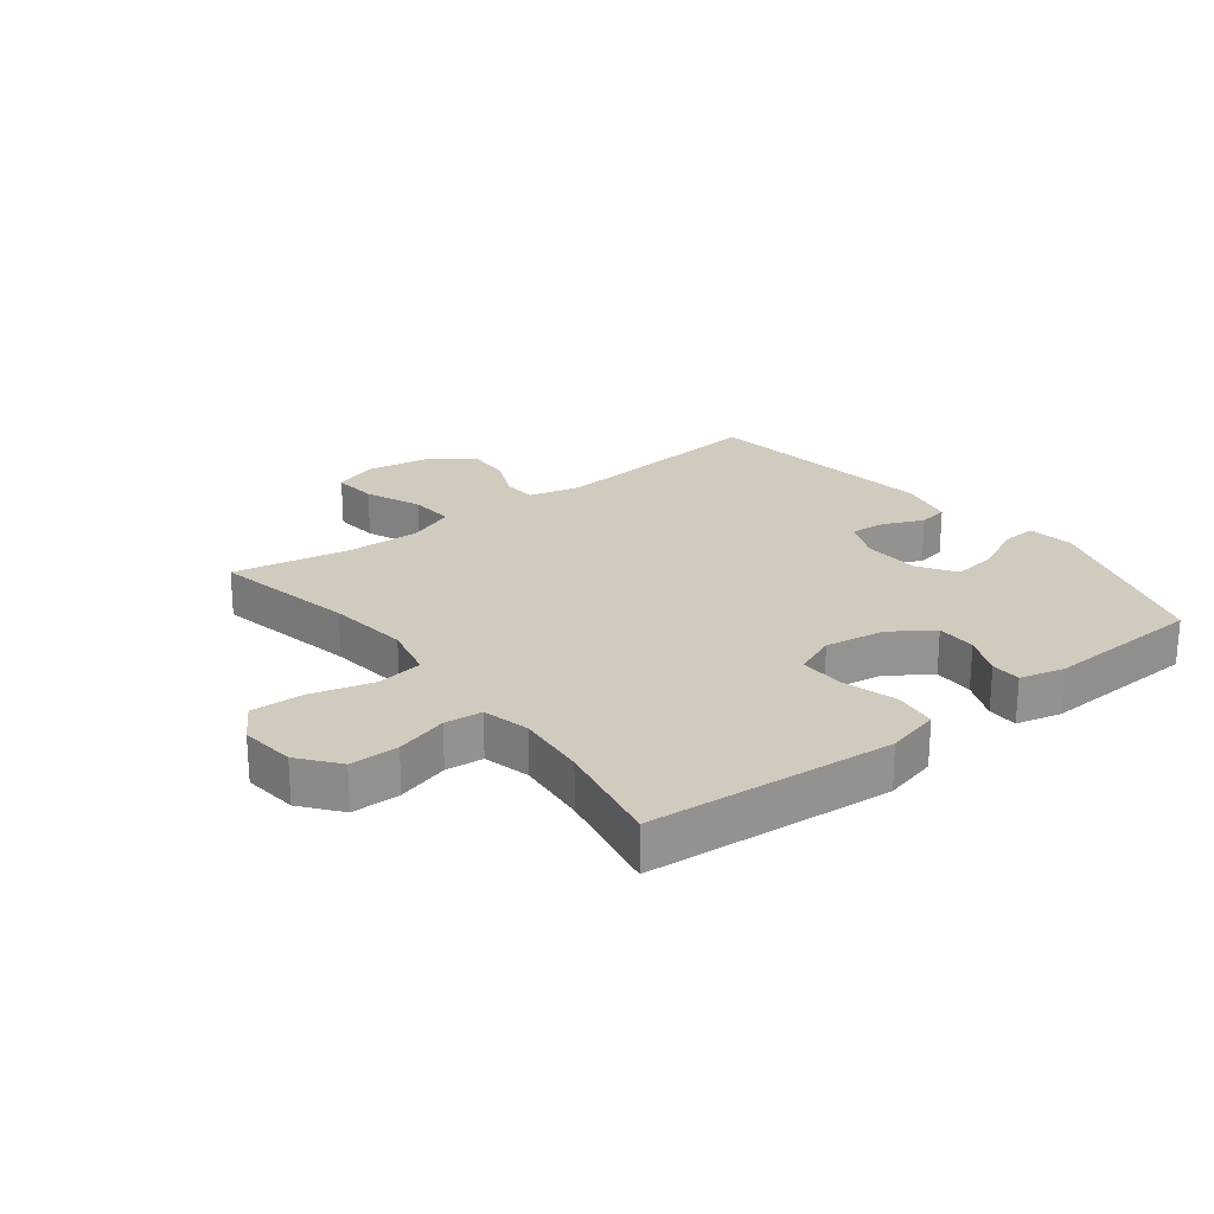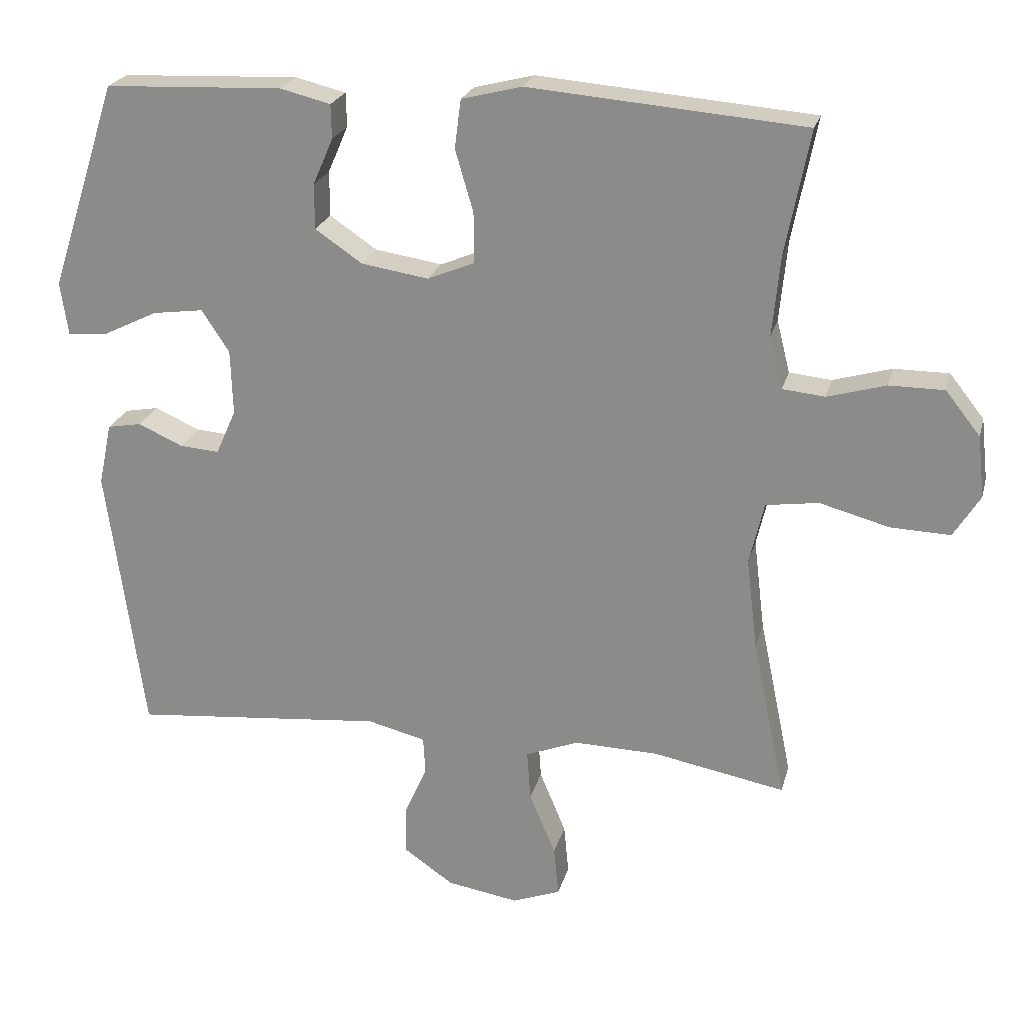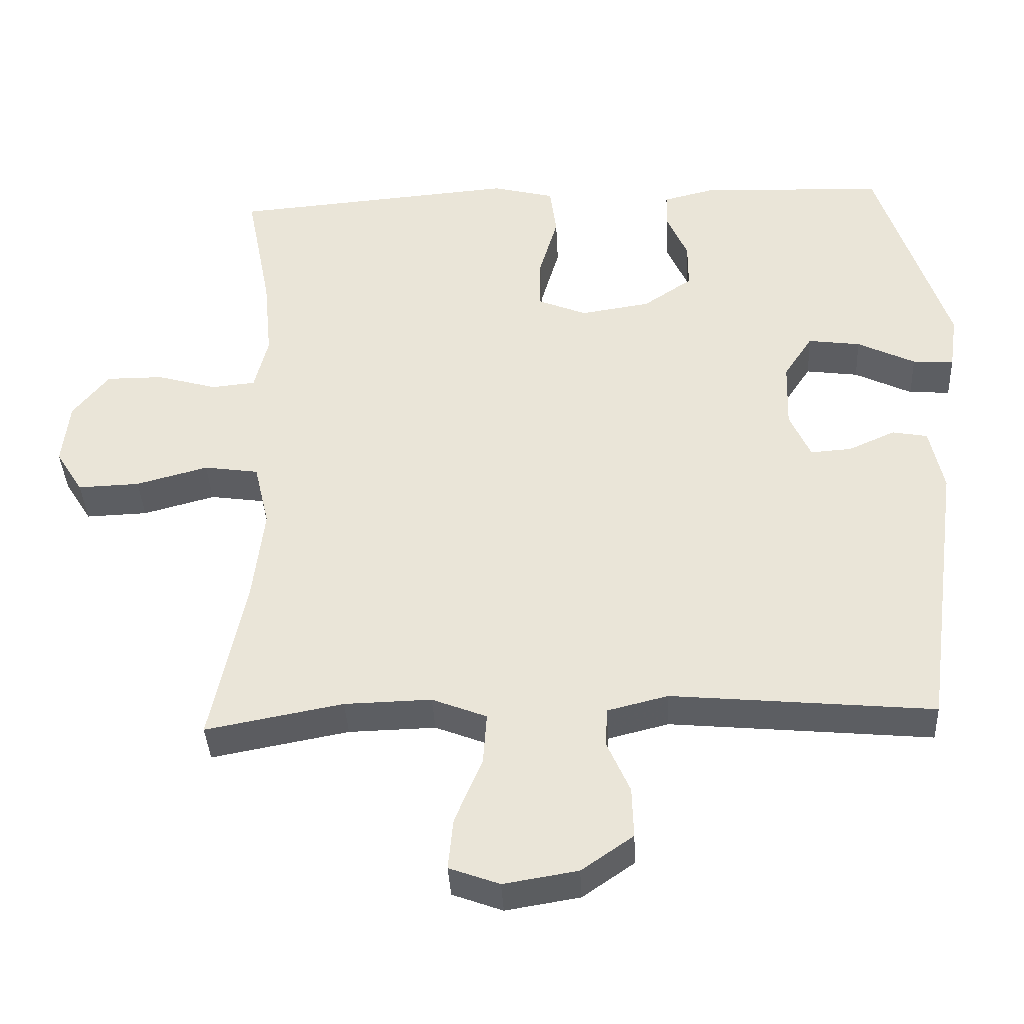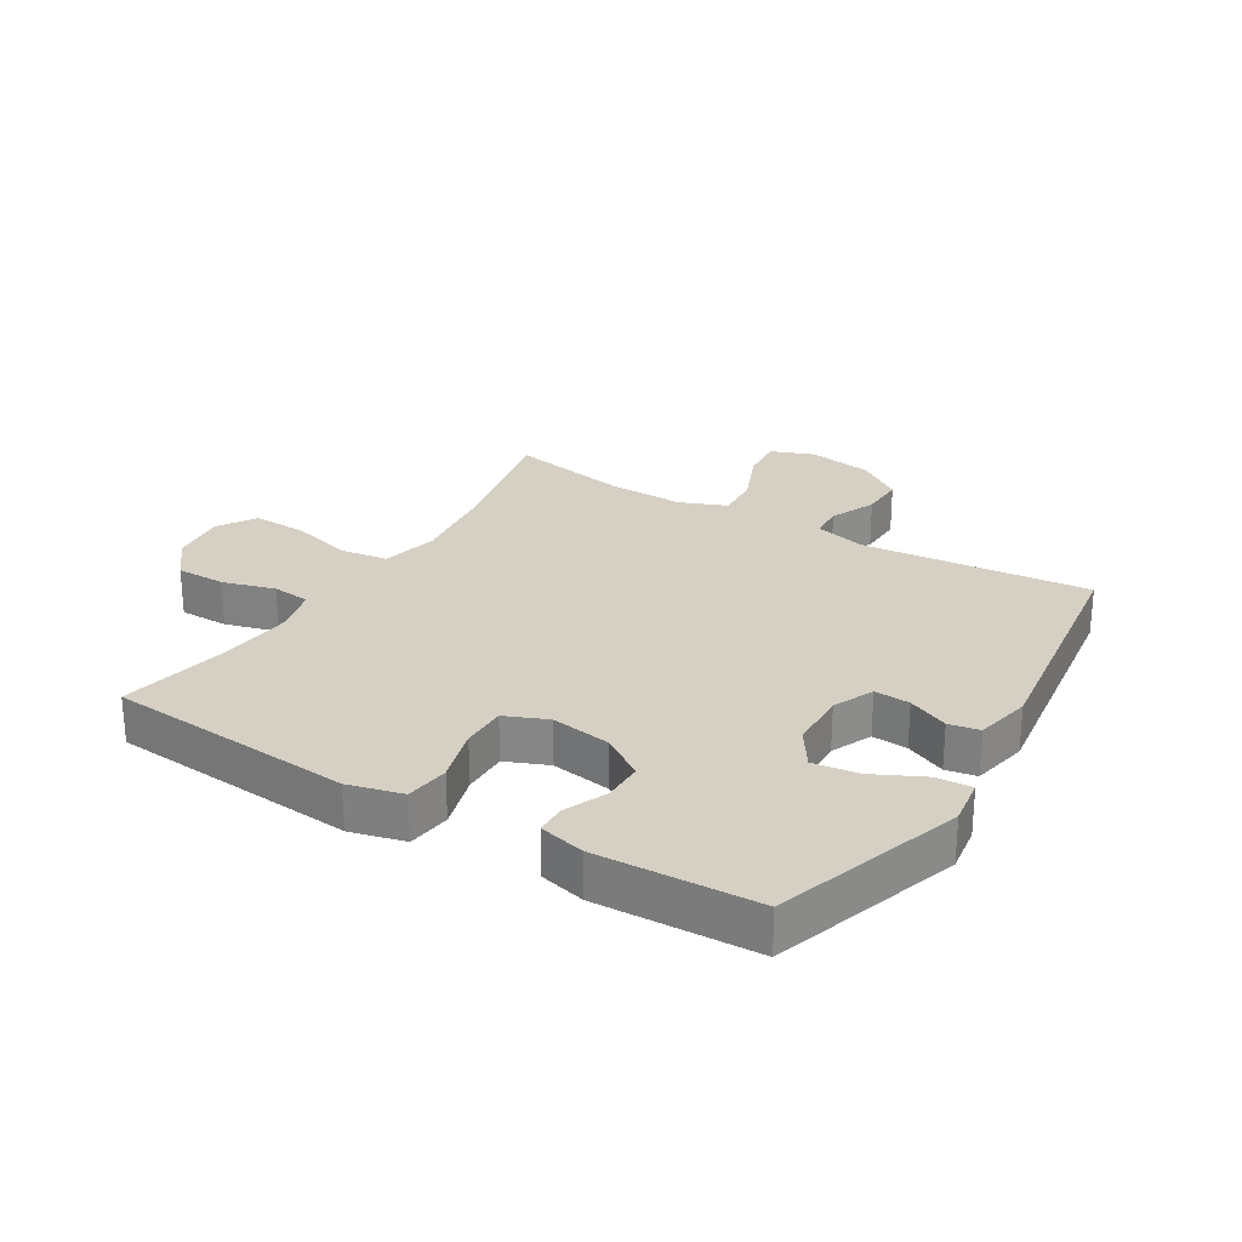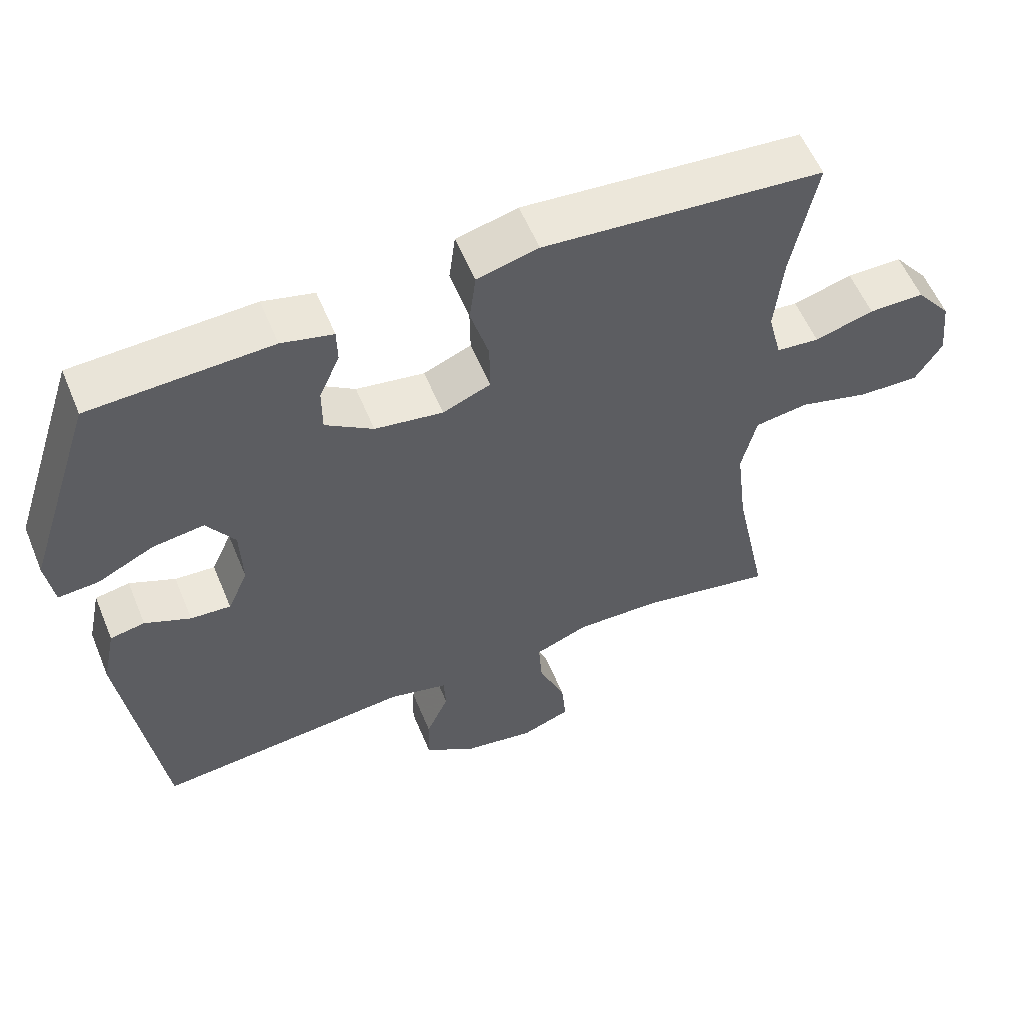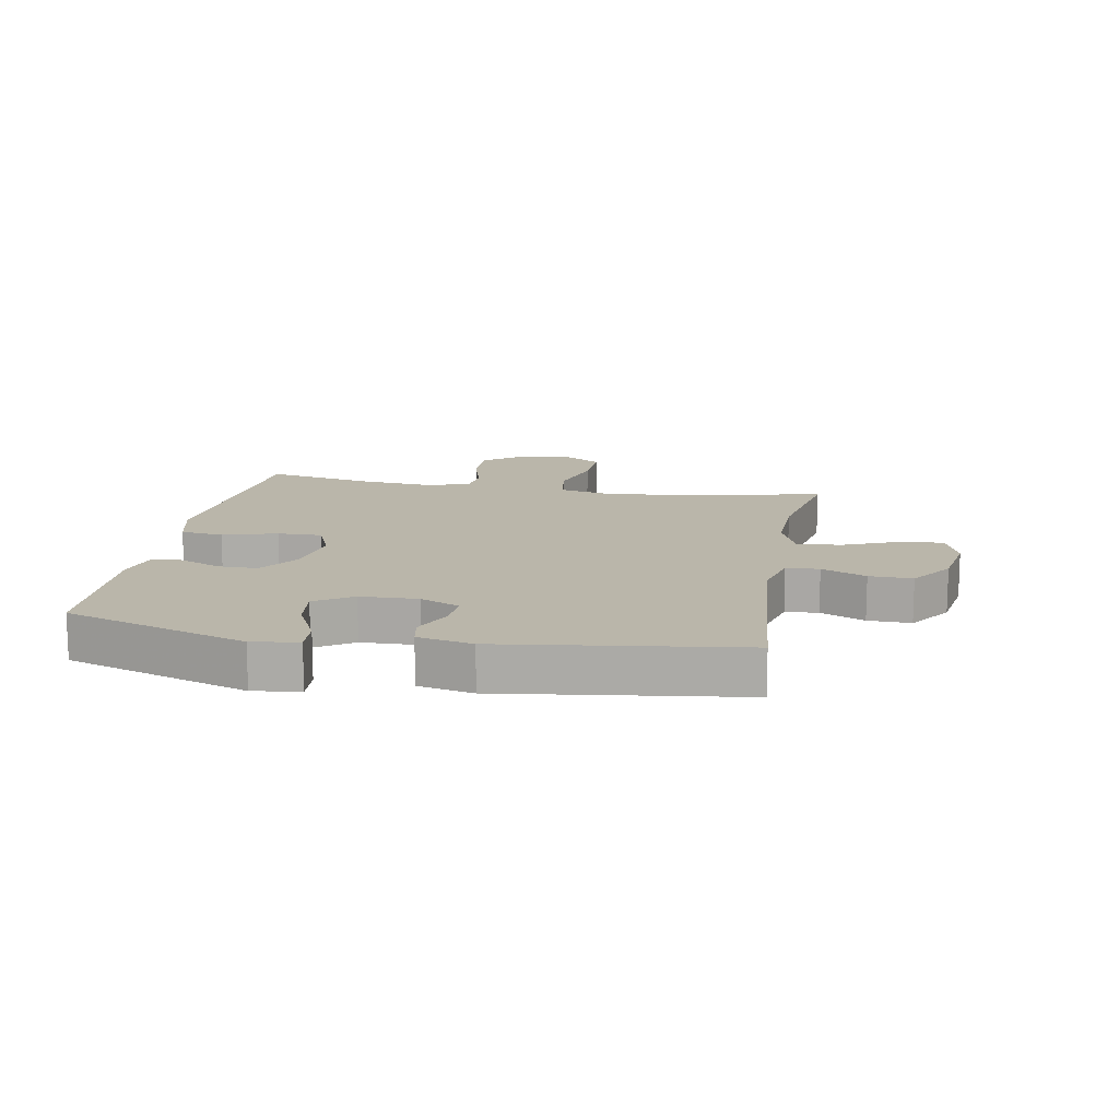
<metadata>
{"format":"obj","ext":"obj","renderer":"f3d","projection":"perspective","resolution":1024,"background":"white","views":[{"elev":23.6,"azim":-37.7,"up":"+Y"},{"elev":23.0,"azim":-166.1,"up":"+Z"},{"elev":-38.3,"azim":2.9,"up":"+Z"},{"elev":26.3,"azim":31.3,"up":"+Y"},{"elev":57.1,"azim":157.6,"up":"+Z"},{"elev":13.8,"azim":100.3,"up":"+Y"}]}
</metadata>
<code>
v -0.5 0.07 -0.5
v -0.452 0.07 -0.268
v -0.436 0.07 -0.136
v -0.457 0.07 -0.046
v -0.533 0.07 -0.035
v -0.633 0.07 -0.062
v -0.719 0.07 -0.065
v -0.757 0.07 -0.004
v -0.747 0.07 0.085
v -0.697 0.07 0.148
v -0.618 0.07 0.148
v -0.534 0.07 0.124
v -0.473 0.07 0.13
v -0.454 0.07 0.206
v -0.465 0.07 0.321
v -0.5 0.07 0.5
v -0.234 0.07 0.522
v -0.103 0.07 0.533
v -0.016 0.07 0.511
v -0.007 0.07 0.441
v -0.033 0.07 0.352
v -0.034 0.07 0.279
v 0.034 0.07 0.251
v 0.131 0.07 0.266
v 0.199 0.07 0.312
v 0.199 0.07 0.377
v 0.17 0.07 0.444
v 0.171 0.07 0.493
v 0.244 0.07 0.511
v 0.5 0.07 0.5
v 0.598 0.07 0.2
v 0.587 0.07 0.124
v 0.53 0.07 0.128
v 0.45 0.07 0.167
v 0.377 0.07 0.177
v 0.337 0.07 0.116
v 0.334 0.07 0.022
v 0.363 0.07 -0.043
v 0.42 0.07 -0.039
v 0.485 0.07 -0.01
v 0.534 0.07 -0.019
v 0.553 0.07 -0.109
v 0.5 0.07 -0.5
v 0.136 0.07 -0.466
v 0.052 0.07 -0.487
v 0.049 0.07 -0.541
v 0.081 0.07 -0.614
v 0.083 0.07 -0.685
v 0.011 0.07 -0.735
v -0.092 0.07 -0.752
v -0.162 0.07 -0.726
v -0.155 0.07 -0.654
v -0.117 0.07 -0.563
v -0.112 0.07 -0.491
v -0.188 0.07 -0.461
v -0.309 0.07 -0.464
v -0.5 0 -0.5
v -0.452 0 -0.268
v -0.436 0 -0.136
v -0.457 0 -0.046
v -0.533 0 -0.035
v -0.633 0 -0.062
v -0.719 0 -0.065
v -0.757 0 -0.004
v -0.747 0 0.085
v -0.697 0 0.148
v -0.618 0 0.148
v -0.534 0 0.124
v -0.473 0 0.13
v -0.454 0 0.206
v -0.465 0 0.321
v -0.5 0 0.5
v -0.234 0 0.522
v -0.103 0 0.533
v -0.016 0 0.511
v -0.007 0 0.441
v -0.033 0 0.352
v -0.034 0 0.279
v 0.034 0 0.251
v 0.131 0 0.266
v 0.199 0 0.312
v 0.199 0 0.377
v 0.17 0 0.444
v 0.171 0 0.493
v 0.244 0 0.511
v 0.5 0 0.5
v 0.598 0 0.2
v 0.587 0 0.124
v 0.53 0 0.128
v 0.45 0 0.167
v 0.377 0 0.177
v 0.337 0 0.116
v 0.334 0 0.022
v 0.363 0 -0.043
v 0.42 0 -0.039
v 0.485 0 -0.01
v 0.534 0 -0.019
v 0.553 0 -0.109
v 0.5 0 -0.5
v 0.136 0 -0.466
v 0.052 0 -0.487
v 0.049 0 -0.541
v 0.081 0 -0.614
v 0.083 0 -0.685
v 0.011 0 -0.735
v -0.092 0 -0.752
v -0.162 0 -0.726
v -0.155 0 -0.654
v -0.117 0 -0.563
v -0.112 0 -0.491
v -0.188 0 -0.461
v -0.309 0 -0.464
f 50 51 52 53
f 50 53 54
f 49 50 54
f 46 47 48 49
f 45 46 49 54
f 44 45 54 55
f 42 43 44
f 39 40 41 42
f 38 39 42 44
f 37 38 44 55
f 31 32 33 34
f 31 34 35
f 30 31 35
f 29 30 35 36
f 26 27 28 29
f 25 26 29 36
f 18 19 20 21
f 17 18 21 22
f 15 16 17 22
f 14 15 22 23
f 9 10 11 12
f 9 12 13
f 8 9 13
f 5 6 7 8
f 5 8 13
f 4 5 13
f 3 4 13 14
f 56 1 2
f 56 2 3
f 24 25 36 37
f 23 24 37 55
f 23 55 56
f 3 14 23 56
f 109 108 107 106
f 110 109 106
f 110 106 105
f 105 104 103 102
f 110 105 102 101
f 111 110 101 100
f 100 99 98
f 98 97 96 95
f 100 98 95 94
f 111 100 94 93
f 90 89 88 87
f 91 90 87
f 91 87 86
f 92 91 86 85
f 85 84 83 82
f 92 85 82 81
f 77 76 75 74
f 78 77 74 73
f 78 73 72 71
f 79 78 71 70
f 68 67 66 65
f 69 68 65
f 69 65 64
f 64 63 62 61
f 69 64 61
f 69 61 60
f 70 69 60 59
f 58 57 112
f 59 58 112
f 93 92 81 80
f 111 93 80 79
f 112 111 79
f 112 79 70 59
f 1 57 58 2
f 2 58 59 3
f 3 59 60 4
f 4 60 61 5
f 5 61 62 6
f 6 62 63 7
f 7 63 64 8
f 8 64 65 9
f 9 65 66 10
f 10 66 67 11
f 11 67 68 12
f 12 68 69 13
f 13 69 70 14
f 14 70 71 15
f 15 71 72 16
f 16 72 73 17
f 17 73 74 18
f 18 74 75 19
f 19 75 76 20
f 20 76 77 21
f 21 77 78 22
f 22 78 79 23
f 23 79 80 24
f 24 80 81 25
f 25 81 82 26
f 26 82 83 27
f 27 83 84 28
f 28 84 85 29
f 29 85 86 30
f 30 86 87 31
f 31 87 88 32
f 32 88 89 33
f 33 89 90 34
f 34 90 91 35
f 35 91 92 36
f 36 92 93 37
f 37 93 94 38
f 38 94 95 39
f 39 95 96 40
f 40 96 97 41
f 41 97 98 42
f 42 98 99 43
f 43 99 100 44
f 44 100 101 45
f 45 101 102 46
f 46 102 103 47
f 47 103 104 48
f 48 104 105 49
f 49 105 106 50
f 50 106 107 51
f 51 107 108 52
f 52 108 109 53
f 53 109 110 54
f 54 110 111 55
f 55 111 112 56
f 56 112 57 1

</code>
